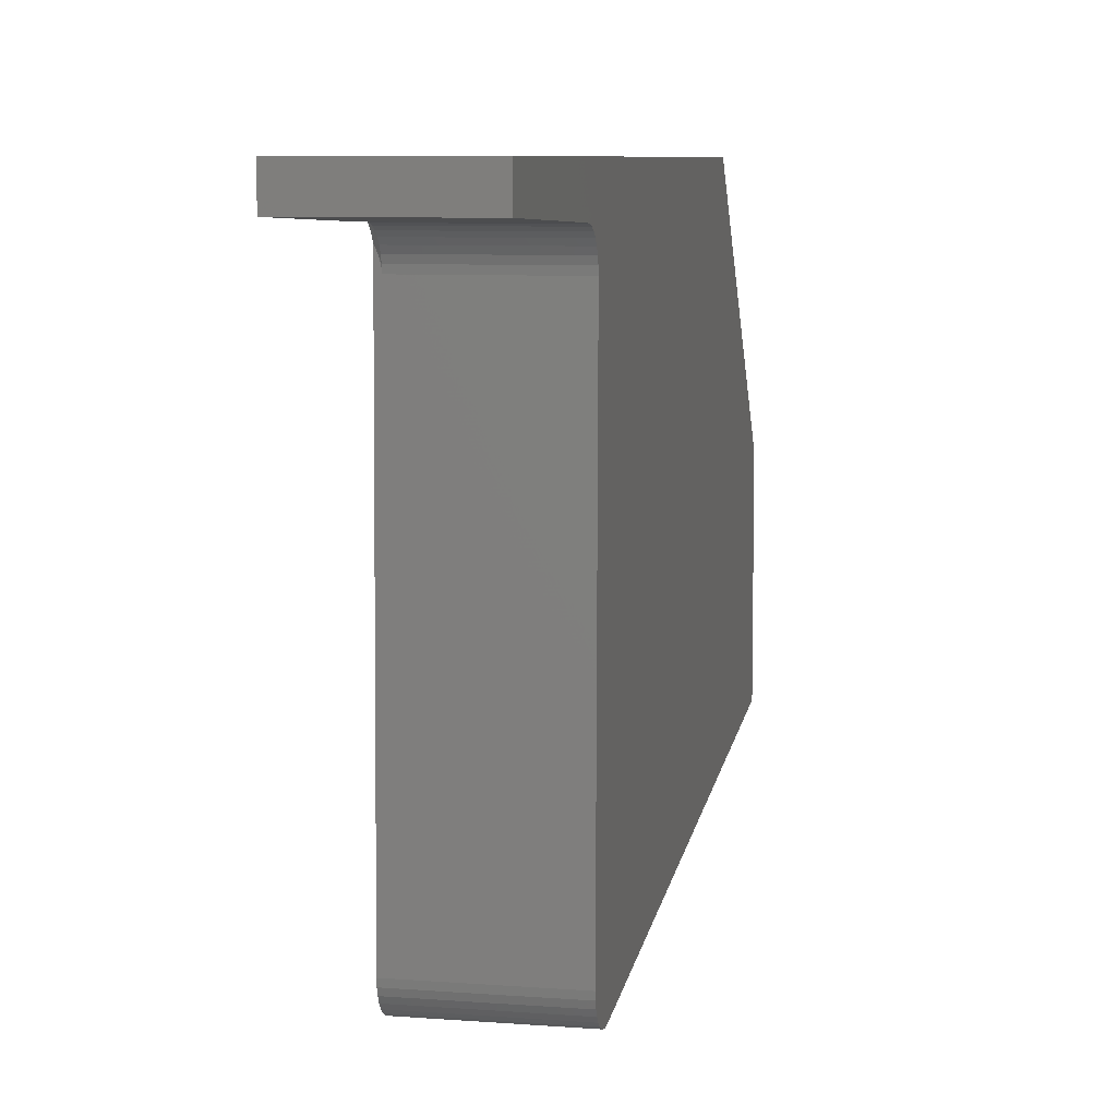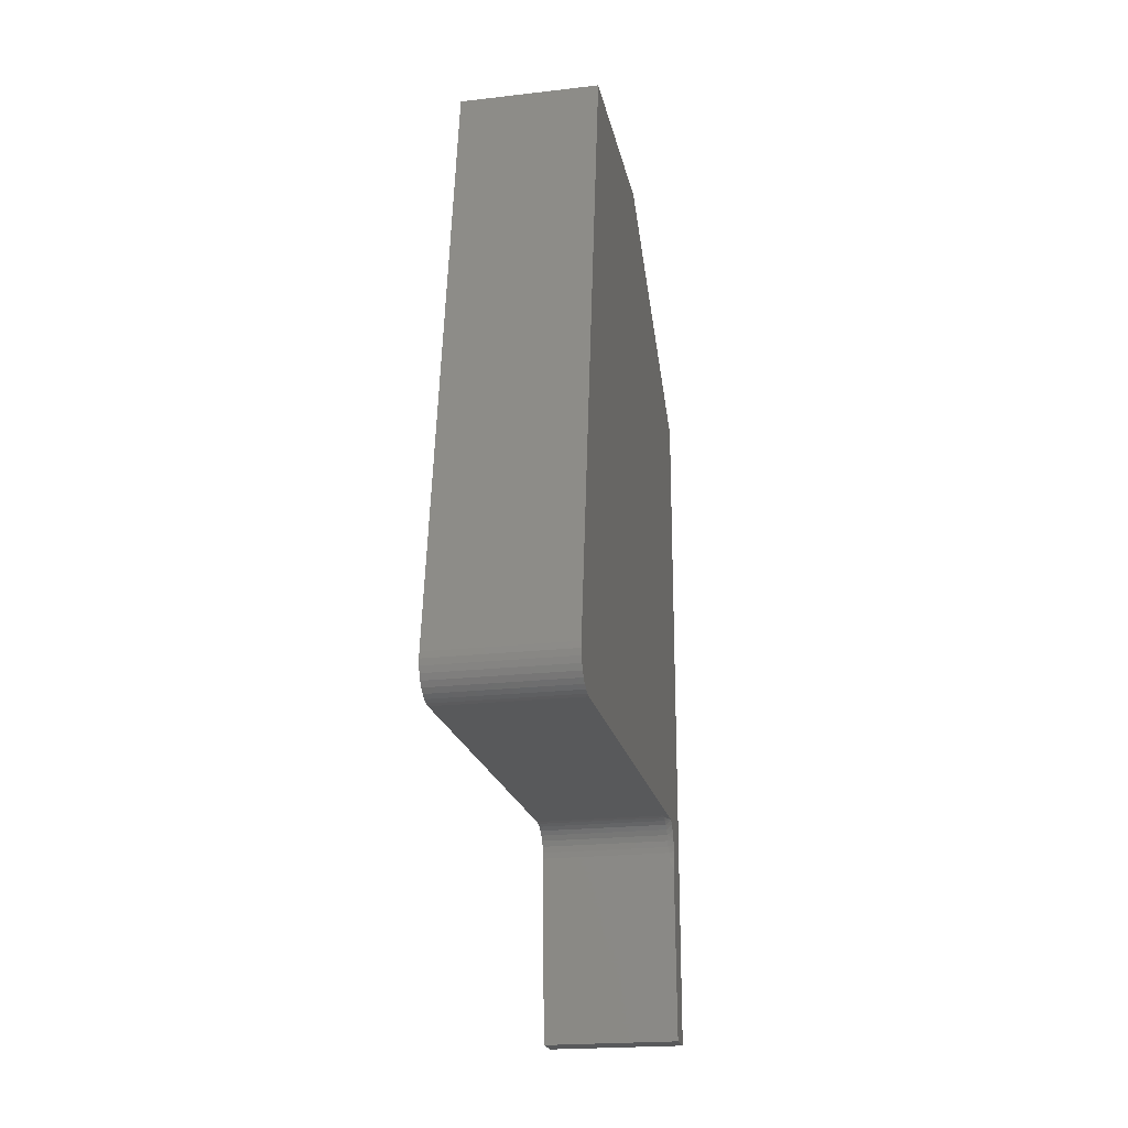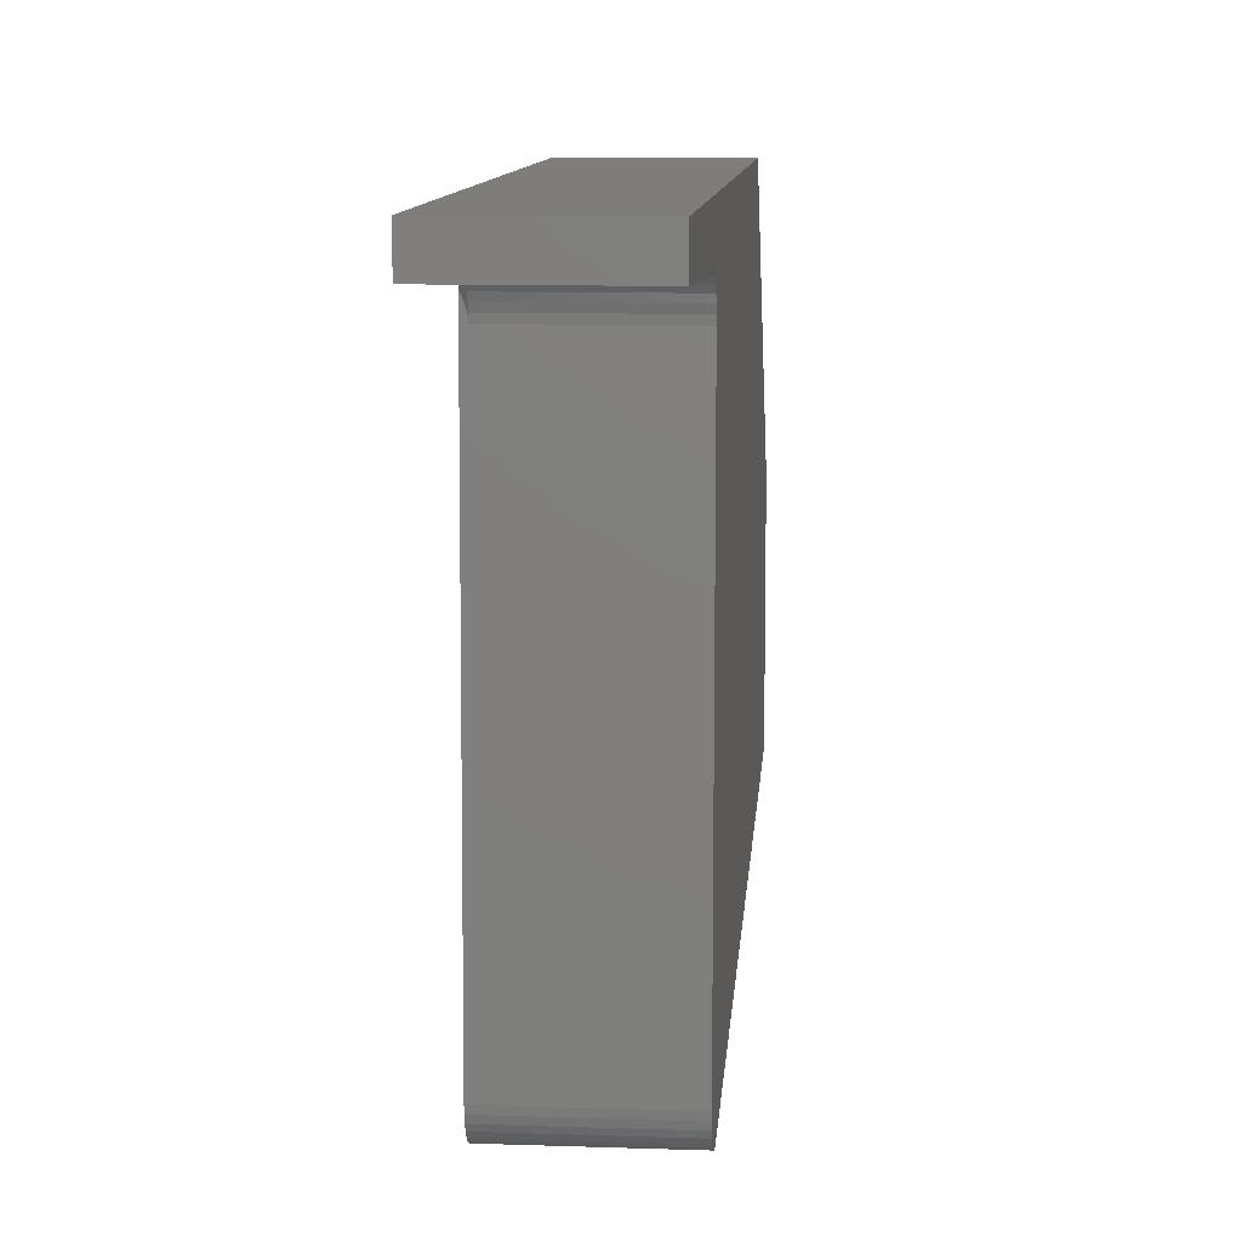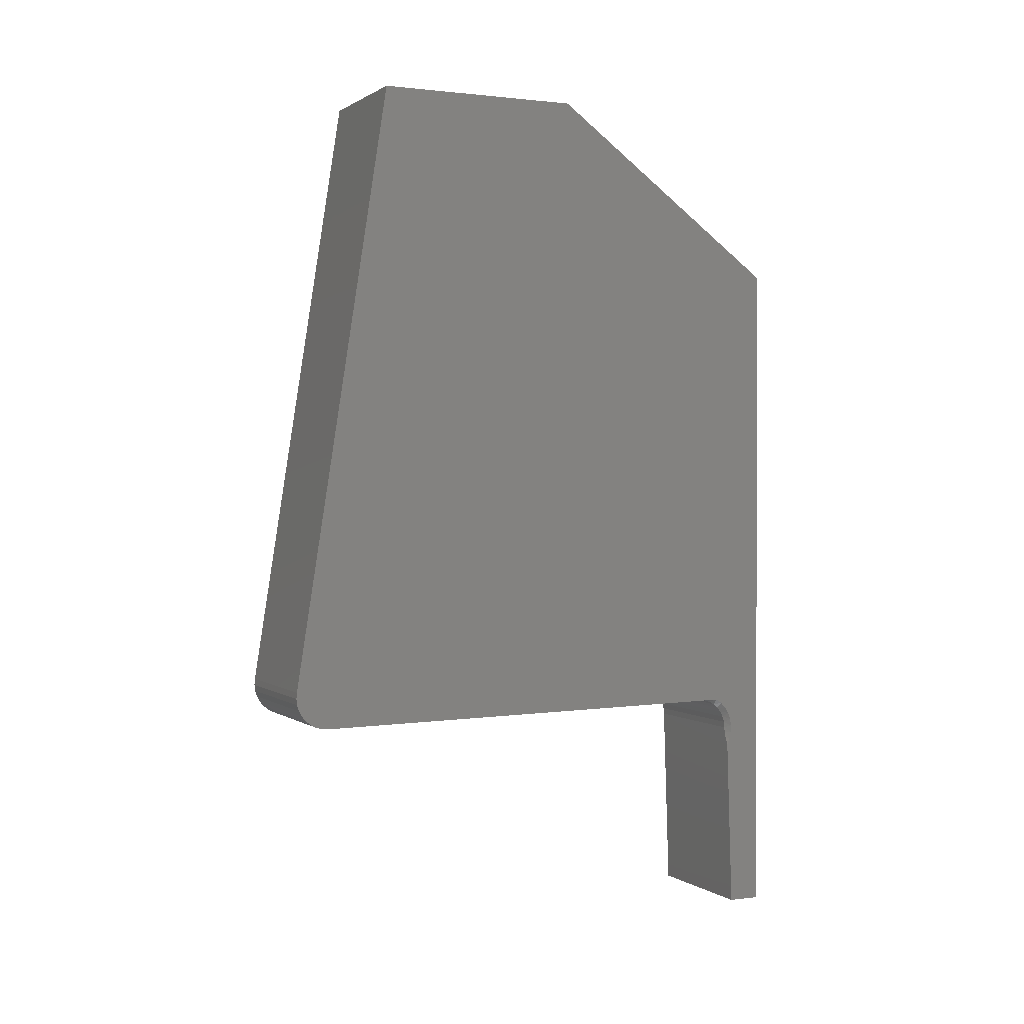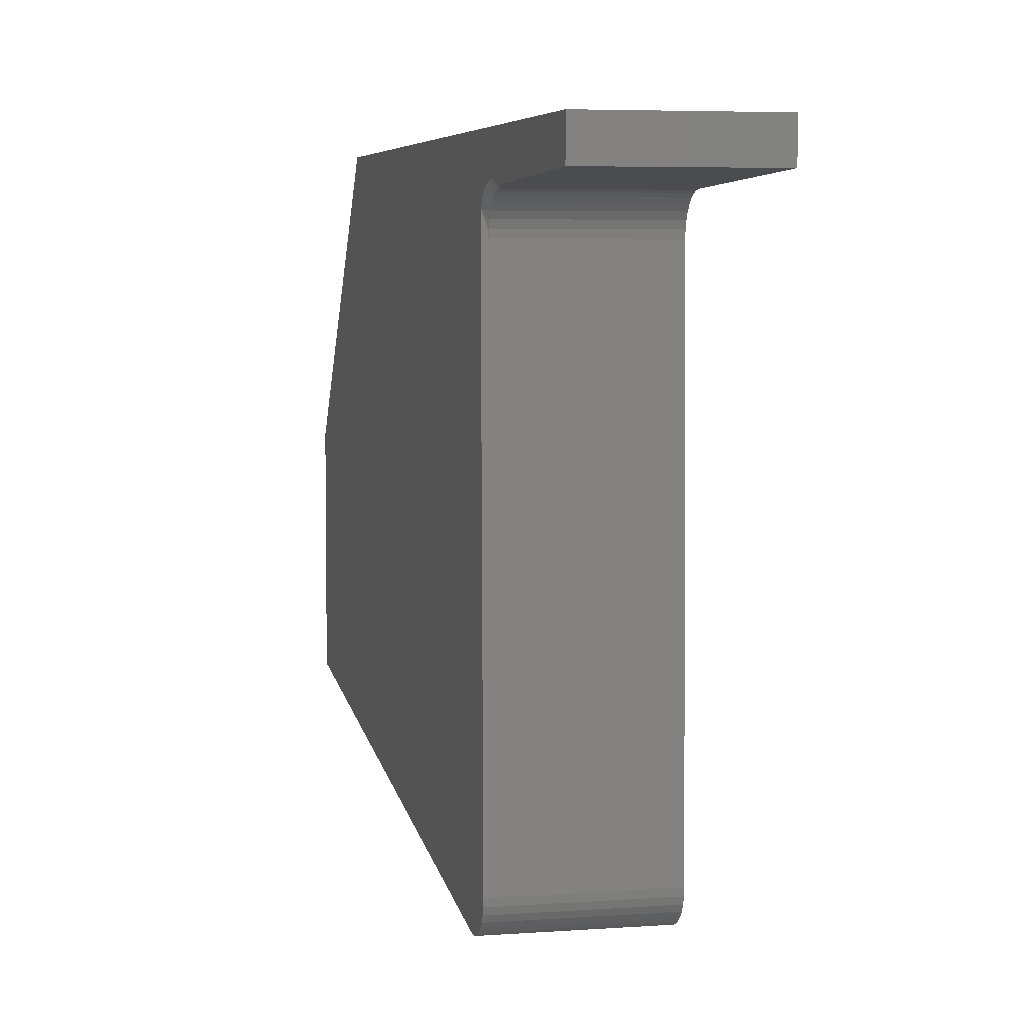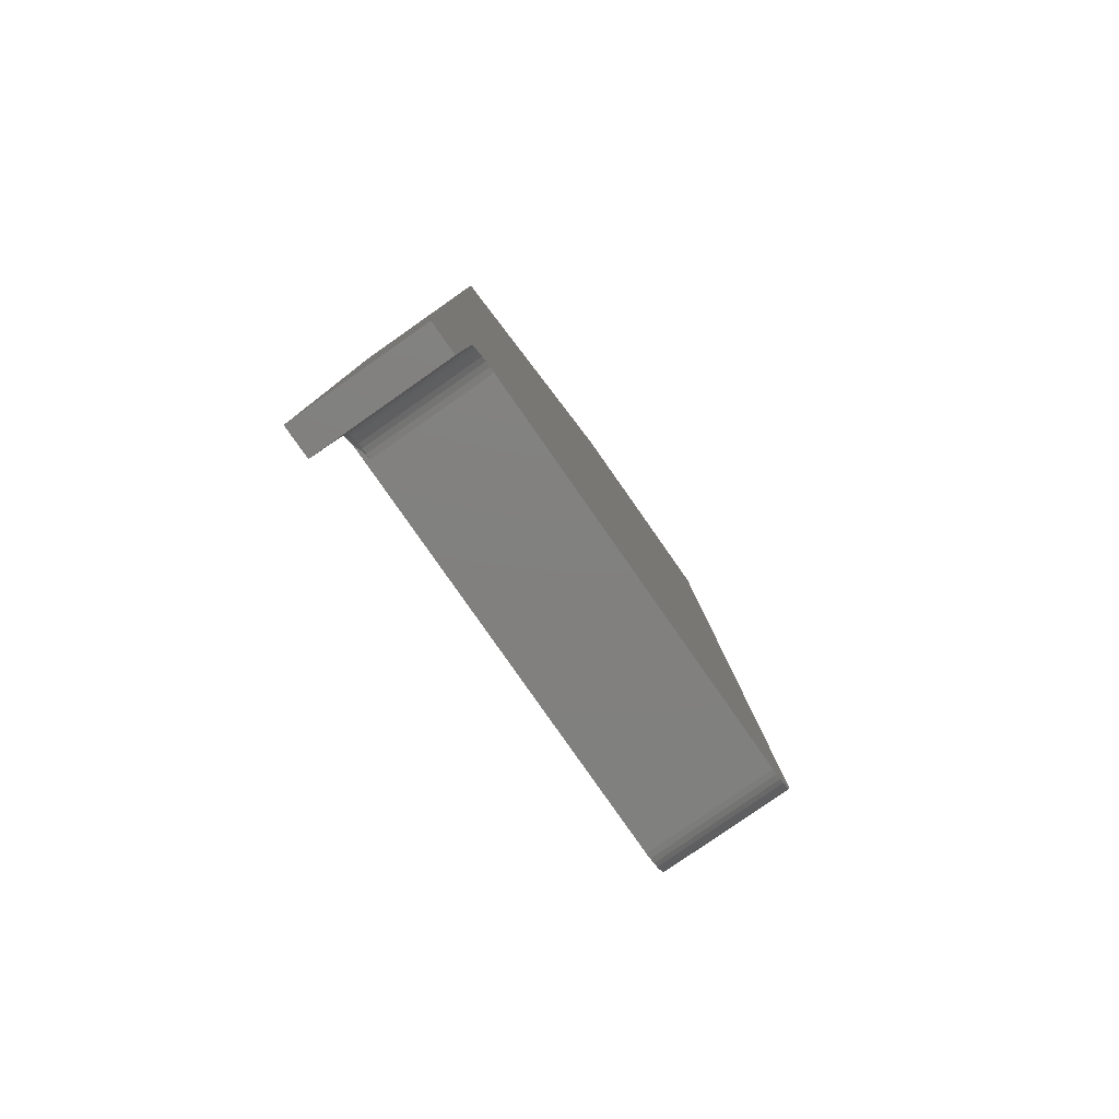
<metadata>
{"format":"stl","ext":"stl","renderer":"f3d","projection":"perspective","resolution":1024,"background":"white","views":[{"elev":7.7,"azim":-167.8,"up":"+Y"},{"elev":-21.3,"azim":11.5,"up":"+Z"},{"elev":10.3,"azim":-175.0,"up":"+Y"},{"elev":1.0,"azim":64.7,"up":"+Z"},{"elev":5.2,"azim":166.9,"up":"+Y"},{"elev":-80.0,"azim":-145.0,"up":"+Z"}]}
</metadata>
<code>
# stl→obj: 61 verts, 118 faces
v 2.656e-18 -0.5 -0.4313
v 0.2031 -0.5 -0.4313
v 2.604e-18 -0.5092 -0.4303
v 0.2031 -0.5092 -0.4303
v 2.455e-18 -0.5181 -0.4276
v 0.2031 -0.5181 -0.4276
v 2.213e-18 -0.5262 -0.4233
v 0.2031 -0.5262 -0.4233
v 1.89e-18 -0.5334 -0.4174
v 0.2031 -0.5334 -0.4174
v 1.495e-18 -0.5393 -0.4103
v 0.2031 -0.5393 -0.4103
v 1.045e-18 -0.5438 -0.4022
v 0.2031 -0.5438 -0.4022
v 5.554e-19 -0.5466 -0.3934
v 0.2031 -0.5466 -0.3934
v 4.531e-20 -0.5476 -0.3842
v 0.2031 -0.5476 -0.3842
v -4.665e-19 -0.5469 -0.375
v 0.2031 -0.5469 -0.375
v 0.2031 0.165 -0.4215
v 0.2031 0.2406 -0.75
v 0.2031 0.2406 0.2625
v 0.2031 0.192 -0.4647
v 0.2031 0.1918 -0.4753
v 0.2031 0.1895 -0.4857
v 0.2031 0.1853 -0.4954
v 0.2031 0.1938 -0.75
v 0.2031 -0.1062 0.5156
v 0.2031 -0.4062 0.5156
v 0.2031 0.1736 -0.4277
v 0.2031 0.1808 -0.4354
v 0.2031 0.1865 -0.4444
v 0.2031 0.1902 -0.4543
v 2.082e-17 0.1938 -0.75
v 0.1983 0.1849 -0.4843
v 0.1962 0.1846 -0.4763
v 0.1953 0.1844 -0.4688
v 1.593e-34 0.1844 -0.4688
v -1.84e-18 0.1706 -0.4356
v 0.1953 0.1635 -0.4298
v -2.164e-18 0.1635 -0.4298
v 0.1953 0.1554 -0.4254
v -2.404e-18 0.1554 -0.4254
v 0.1953 0.1466 -0.4228
v -2.552e-18 0.1466 -0.4228
v 0.1953 0.1375 -0.4219
v 2.602e-18 0.1375 -0.4219
v 0.1953 0.1706 -0.4356
v -1.446e-18 0.1765 -0.4427
v 0.1953 0.1765 -0.4427
v -9.958e-19 0.1808 -0.4508
v 0.1953 0.1808 -0.4508
v -5.076e-19 0.1835 -0.4596
v 0.1953 0.1835 -0.4596
v 0.1982 0.1534 -0.4216
v 0.1961 0.1452 -0.4218
v -3.539e-17 0.2406 0.2625
v 2.082e-17 0.2406 -0.75
v -4.944e-17 -0.4062 0.5156
v -4.944e-17 -0.1062 0.5156
f 1 2 3
f 3 2 4
f 3 4 5
f 5 4 6
f 5 6 7
f 7 6 8
f 7 8 9
f 9 8 10
f 9 10 11
f 11 10 12
f 11 12 13
f 13 12 14
f 13 14 15
f 15 14 16
f 15 16 17
f 17 16 18
f 17 18 19
f 19 18 20
f 21 10 8
f 21 8 6
f 21 6 4
f 21 4 2
f 22 23 24
f 22 24 25
f 22 25 26
f 22 26 27
f 22 27 28
f 23 29 30
f 23 30 20
f 23 20 18
f 23 18 16
f 23 16 14
f 23 14 12
f 23 12 10
f 23 10 21
f 23 21 31
f 23 31 32
f 23 32 33
f 23 33 34
f 23 34 24
f 35 28 27
f 35 27 36
f 35 36 37
f 35 37 38
f 35 38 39
f 40 41 42
f 42 41 43
f 42 43 44
f 44 43 45
f 44 45 46
f 46 45 47
f 46 47 48
f 41 40 49
f 49 40 50
f 49 50 51
f 51 50 52
f 51 52 53
f 53 52 54
f 53 54 55
f 55 54 39
f 55 39 38
f 21 47 56
f 47 57 56
f 1 48 2
f 2 48 47
f 2 47 21
f 26 25 37
f 36 26 37
f 24 34 55
f 34 33 53
f 55 34 53
f 33 32 51
f 53 33 51
f 49 31 41
f 49 32 31
f 51 32 49
f 56 57 45
f 43 56 45
f 45 57 47
f 26 36 27
f 21 56 43
f 21 43 41
f 21 41 31
f 38 37 25
f 38 25 24
f 38 24 55
f 39 54 58
f 39 58 59
f 39 59 35
f 48 1 3
f 48 3 5
f 48 5 7
f 48 7 9
f 58 54 52
f 58 52 50
f 58 50 40
f 58 40 42
f 58 42 44
f 58 44 46
f 58 46 48
f 58 48 9
f 58 9 11
f 58 11 13
f 58 13 15
f 58 15 17
f 58 17 19
f 58 19 60
f 58 60 61
f 30 60 20
f 20 60 19
f 29 61 30
f 30 61 60
f 23 58 29
f 29 58 61
f 22 59 23
f 23 59 58
f 35 59 28
f 28 59 22

</code>
